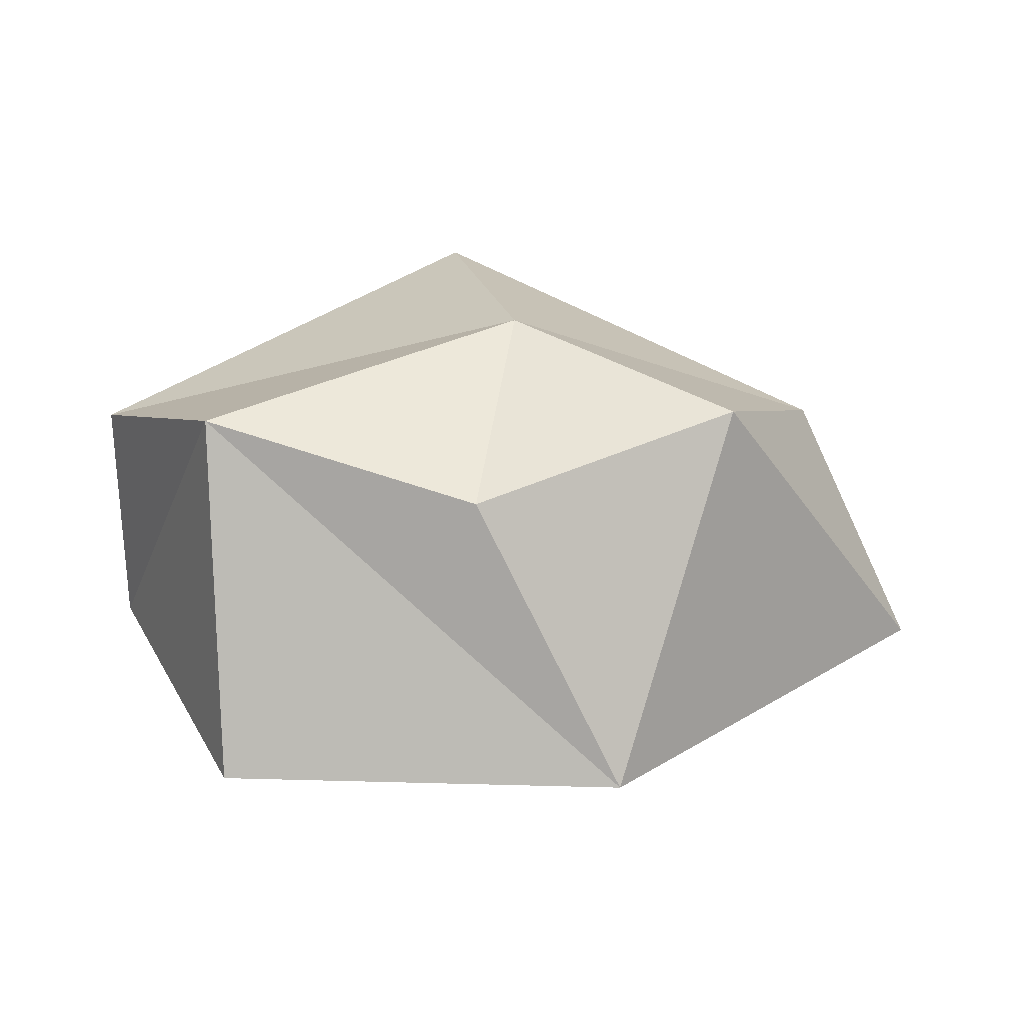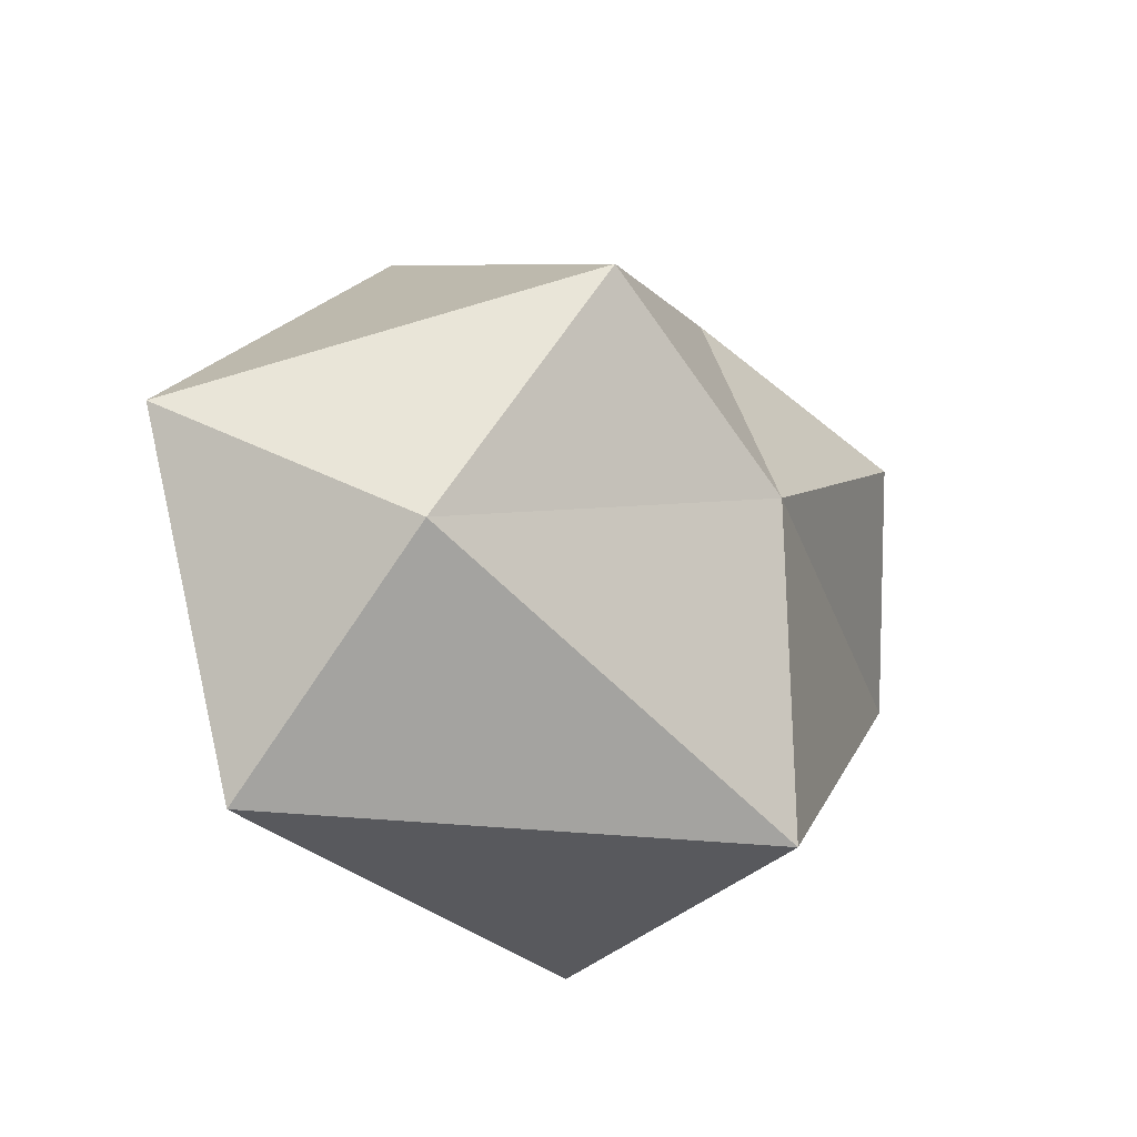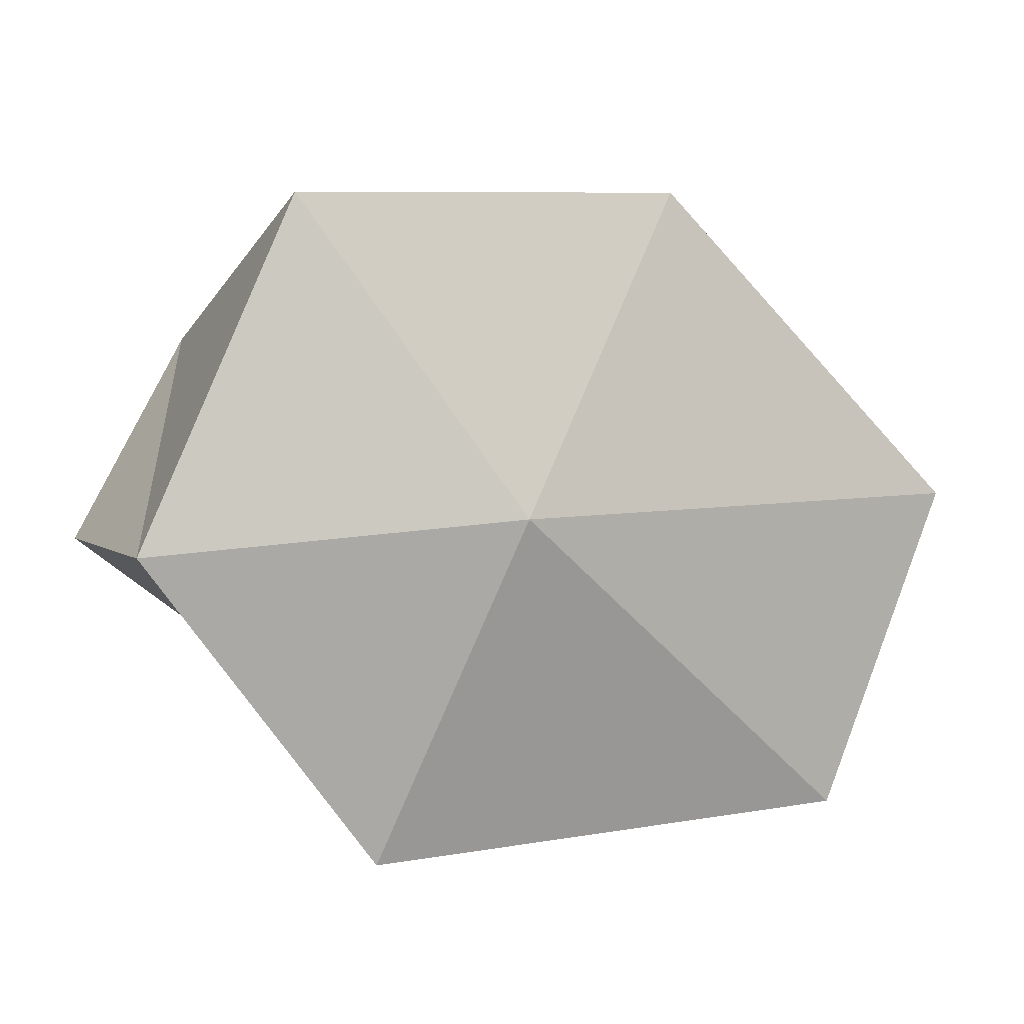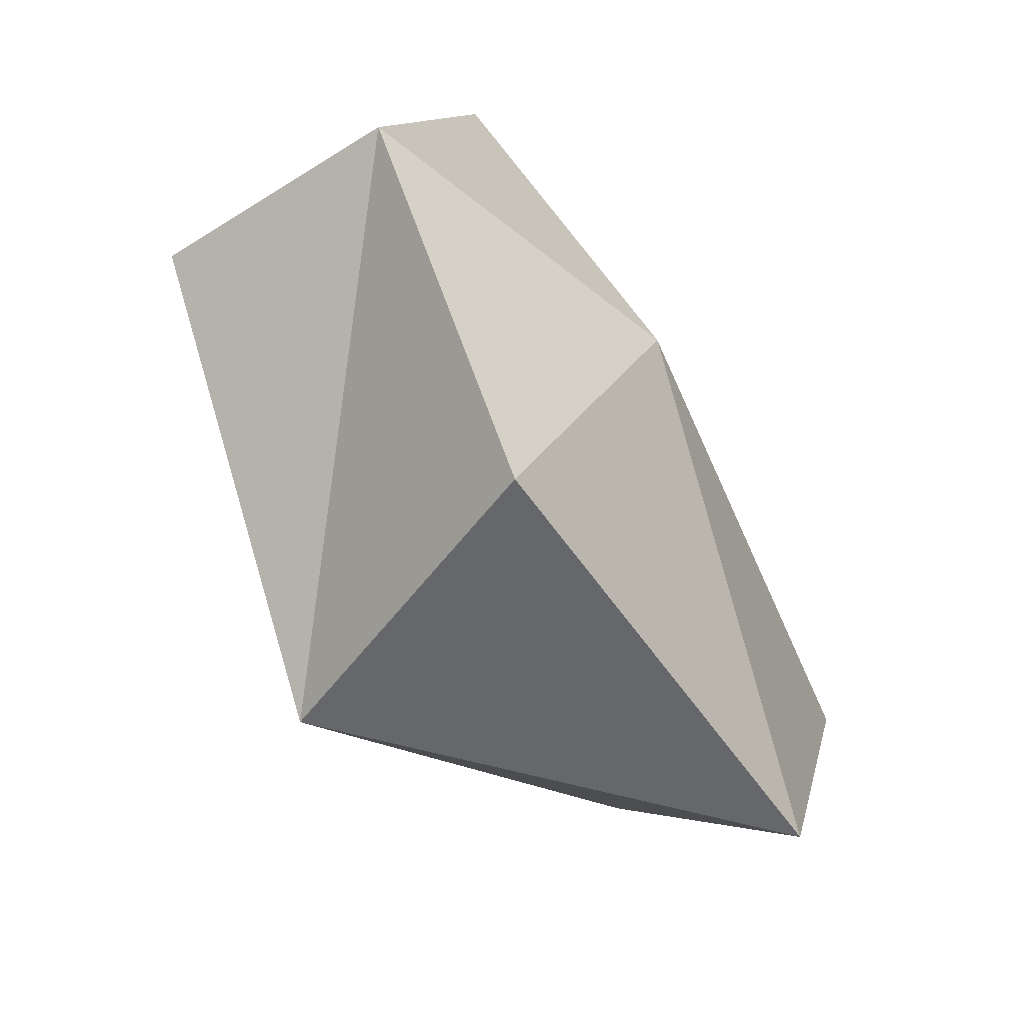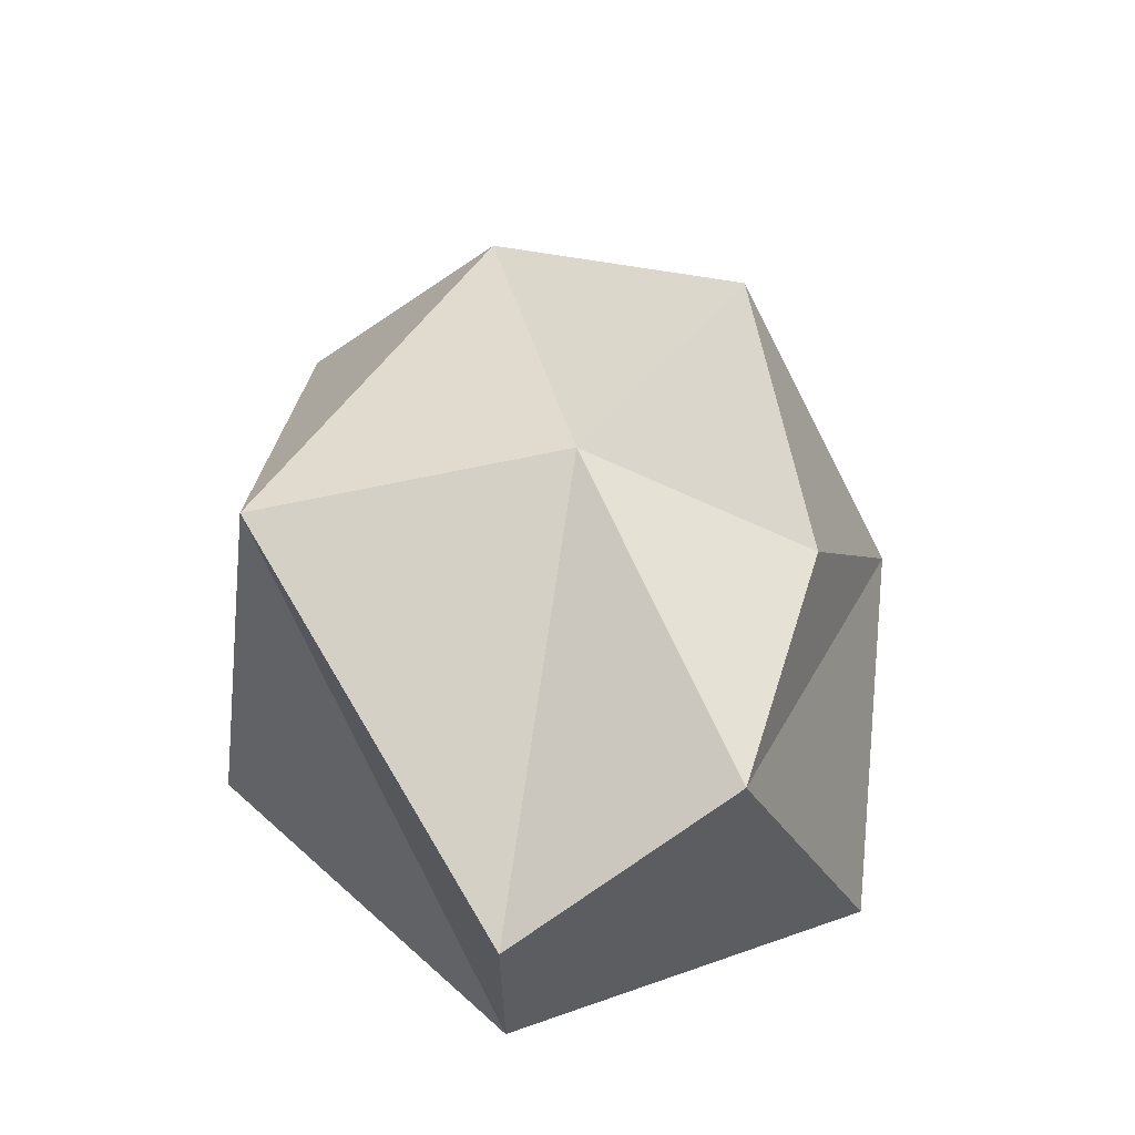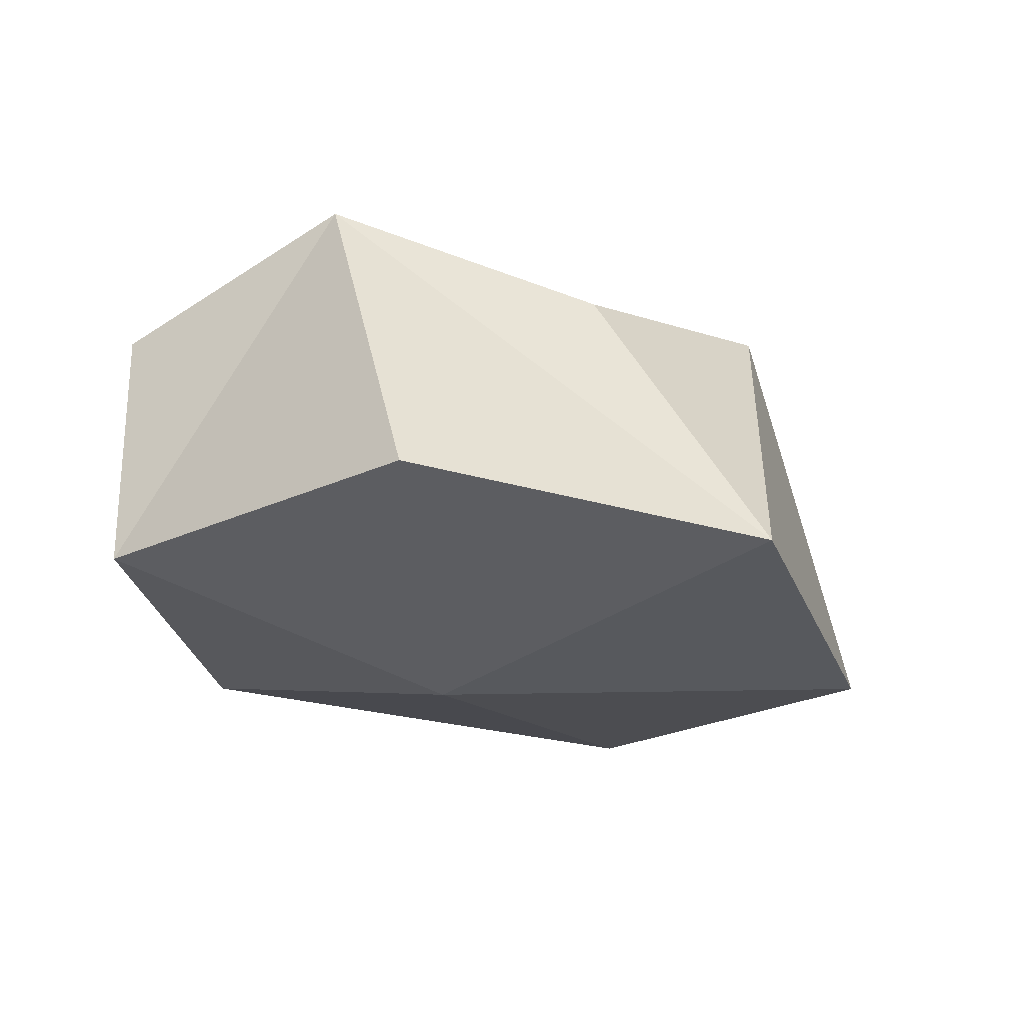
<metadata>
{"format":"obj","ext":"obj","renderer":"f3d","projection":"perspective","resolution":1024,"background":"white","views":[{"elev":27.6,"azim":0.8,"up":"+Y"},{"elev":-25.8,"azim":123.2,"up":"+Z"},{"elev":4.1,"azim":-24.4,"up":"+Z"},{"elev":-56.8,"azim":-56.8,"up":"+Z"},{"elev":62.4,"azim":-84.9,"up":"+Y"},{"elev":-24.6,"azim":-28.2,"up":"+Y"}]}
</metadata>
<code>
v 0.6966 0.1445 -0.2471
v -0.1493 0.3924 -0.6443
v 0.008141 0.4723 -0.004426
v 0.008141 0.4723 -0.004426
v -0.1493 0.3924 -0.6443
v 0.6966 0.1445 -0.2471
v 0.008141 0.4723 -0.004426
v -0.1493 0.3924 -0.6443
v 0.6966 0.1445 -0.2471
v 0.008141 0.4723 -0.004426
v -0.1493 0.3924 -0.6443
v -0.9267 0.2063 -0.06496
v -0.9267 0.2063 -0.06496
v -0.1493 0.3924 -0.6443
v 0.008141 0.4723 -0.004426
v -0.9267 0.2063 -0.06496
v 0.6966 0.1445 -0.2471
v 0.008141 0.4723 -0.004426
v 0.4736 0.3924 0.2999
v 0.4736 0.3924 0.2999
v 0.008141 0.4723 -0.004426
v 0.6966 0.1445 -0.2471
v 0.4736 0.3924 0.2999
v -0.1493 0.3924 -0.6443
v 0.6966 0.1445 -0.2471
v 0.6466 -0.3104 -0.6724
v 0.6466 -0.3104 -0.6724
v 0.6966 0.1445 -0.2471
v -0.1493 0.3924 -0.6443
v 0.6466 -0.3104 -0.6724
v -0.1493 0.3924 -0.6443
v -0.9267 -0.3104 -0.06496
v -0.9267 0.2063 -0.06496
v -0.9267 0.2063 -0.06496
v -0.9267 -0.3104 -0.06496
v -0.1493 0.3924 -0.6443
v -0.9267 -0.3104 -0.06496
v 0.008141 0.4723 -0.004426
v -0.9267 0.2063 -0.06496
v -0.6336 0.3924 0.3622
v -0.6336 0.3924 0.3622
v -0.9267 0.2063 -0.06496
v 0.008141 0.4723 -0.004426
v -0.6336 0.3924 0.3622
v 0.4736 0.3924 0.2999
v 0.008141 0.4723 -0.004426
v -0.06512 0.2633 0.4835
v -0.06512 0.2633 0.4835
v 0.008141 0.4723 -0.004426
v 0.4736 0.3924 0.2999
v -0.06512 0.2633 0.4835
v 0.6966 0.1445 -0.2471
v 0.4736 0.3924 0.2999
v 0.9311 -0.3104 0.01339
v 0.9311 -0.3104 0.01339
v 0.4736 0.3924 0.2999
v 0.6966 0.1445 -0.2471
v 0.9311 -0.3104 0.01339
v 0.6466 -0.3104 -0.6724
v 0.6966 0.1445 -0.2471
v 0.9311 -0.3104 0.01339
v 0.9311 -0.3104 0.01339
v 0.6966 0.1445 -0.2471
v 0.6466 -0.3104 -0.6724
v -0.1493 0.3924 -0.6443
v 0.6466 -0.3104 -0.6724
v -0.4345 -0.3104 -0.7146
v -0.4345 -0.3104 -0.7146
v 0.6466 -0.3104 -0.6724
v -0.1493 0.3924 -0.6443
v -0.4345 -0.3104 -0.7146
v -0.4345 -0.3104 -0.7146
v -0.9267 -0.3104 -0.06496
v -0.1493 0.3924 -0.6443
v -0.1493 0.3924 -0.6443
v -0.9267 -0.3104 -0.06496
v -0.4345 -0.3104 -0.7146
v -0.9267 -0.3104 -0.06496
v -0.6336 0.3924 0.3622
v -0.9267 0.2063 -0.06496
v -0.9267 0.2063 -0.06496
v -0.6336 0.3924 0.3622
v -0.9267 -0.3104 -0.06496
v 0.008141 0.4723 -0.004426
v -0.6336 0.3924 0.3622
v -0.06512 0.2633 0.4835
v -0.06512 0.2633 0.4835
v -0.6336 0.3924 0.3622
v 0.008141 0.4723 -0.004426
v 0.4736 0.3924 0.2999
v -0.06512 0.2633 0.4835
v 0.24 -0.3104 0.6717
v 0.24 -0.3104 0.6717
v -0.06512 0.2633 0.4835
v 0.4736 0.3924 0.2999
v 0.24 -0.3104 0.6717
v 0.4736 0.3924 0.2999
v 0.24 -0.3104 0.6717
v 0.9311 -0.3104 0.01339
v 0.9311 -0.3104 0.01339
v 0.24 -0.3104 0.6717
v 0.4736 0.3924 0.2999
v 0.9311 -0.3104 0.01339
v -0.1823 -0.5088 0.001122
v 0.6466 -0.3104 -0.6724
v 0.6466 -0.3104 -0.6724
v -0.1823 -0.5088 0.001122
v 0.9311 -0.3104 0.01339
v -0.1823 -0.5088 0.001122
v 0.6466 -0.3104 -0.6724
v -0.1823 -0.5088 0.001122
v -0.4345 -0.3104 -0.7146
v -0.4345 -0.3104 -0.7146
v -0.1823 -0.5088 0.001122
v 0.6466 -0.3104 -0.6724
v -0.1823 -0.5088 0.001122
v -0.9267 -0.3104 -0.06496
v -0.4345 -0.3104 -0.7146
v -0.4345 -0.3104 -0.7146
v -0.9267 -0.3104 -0.06496
v -0.1823 -0.5088 0.001122
v -0.9267 -0.3104 -0.06496
v -0.6 -0.3104 0.6484
v -0.6336 0.3924 0.3622
v -0.6336 0.3924 0.3622
v -0.6 -0.3104 0.6484
v -0.9267 -0.3104 -0.06496
v -0.6 -0.3104 0.6484
v -0.6336 0.3924 0.3622
v 0.24 -0.3104 0.6717
v -0.06512 0.2633 0.4835
v -0.06512 0.2633 0.4835
v 0.24 -0.3104 0.6717
v -0.6336 0.3924 0.3622
v 0.9311 -0.3104 0.01339
v 0.24 -0.3104 0.6717
v -0.1823 -0.5088 0.001122
v -0.1823 -0.5088 0.001122
v 0.24 -0.3104 0.6717
v 0.9311 -0.3104 0.01339
v -0.1823 -0.5088 0.001122
v -0.6 -0.3104 0.6484
v -0.9267 -0.3104 -0.06496
v -0.9267 -0.3104 -0.06496
v -0.6 -0.3104 0.6484
v -0.1823 -0.5088 0.001122
v -0.6336 0.3924 0.3622
v -0.6 -0.3104 0.6484
v 0.24 -0.3104 0.6717
v 0.24 -0.3104 0.6717
v -0.6 -0.3104 0.6484
v -0.6336 0.3924 0.3622
v 0.24 -0.3104 0.6717
v -0.6 -0.3104 0.6484
v -0.1823 -0.5088 0.001122
v -0.1823 -0.5088 0.001122
v -0.6 -0.3104 0.6484
v 0.24 -0.3104 0.6717
f 4 5 6
f 13 14 15
f 20 21 22
f 27 28 29
f 34 35 36
f 41 42 43
f 48 49 50
f 55 56 57
f 62 63 64
f 68 69 70
f 75 76 77
f 81 82 83
f 87 88 89
f 93 94 95
f 100 101 102
f 106 107 108
f 113 114 115
f 119 120 121
f 125 126 127
f 132 133 134
f 138 139 140
f 144 145 146
f 150 151 152
f 156 157 158
f 1 2 3
f 10 11 12
f 17 18 19
f 24 25 26
f 31 32 33
f 38 39 40
f 45 46 47
f 52 53 54
f 59 60 61
f 65 66 67
f 72 73 74
f 78 79 80
f 84 85 86
f 90 91 92
f 97 98 99
f 103 104 105
f 110 111 112
f 116 117 118
f 122 123 124
f 129 130 131
f 135 136 137
f 141 142 143
f 147 148 149
f 153 154 155

</code>
